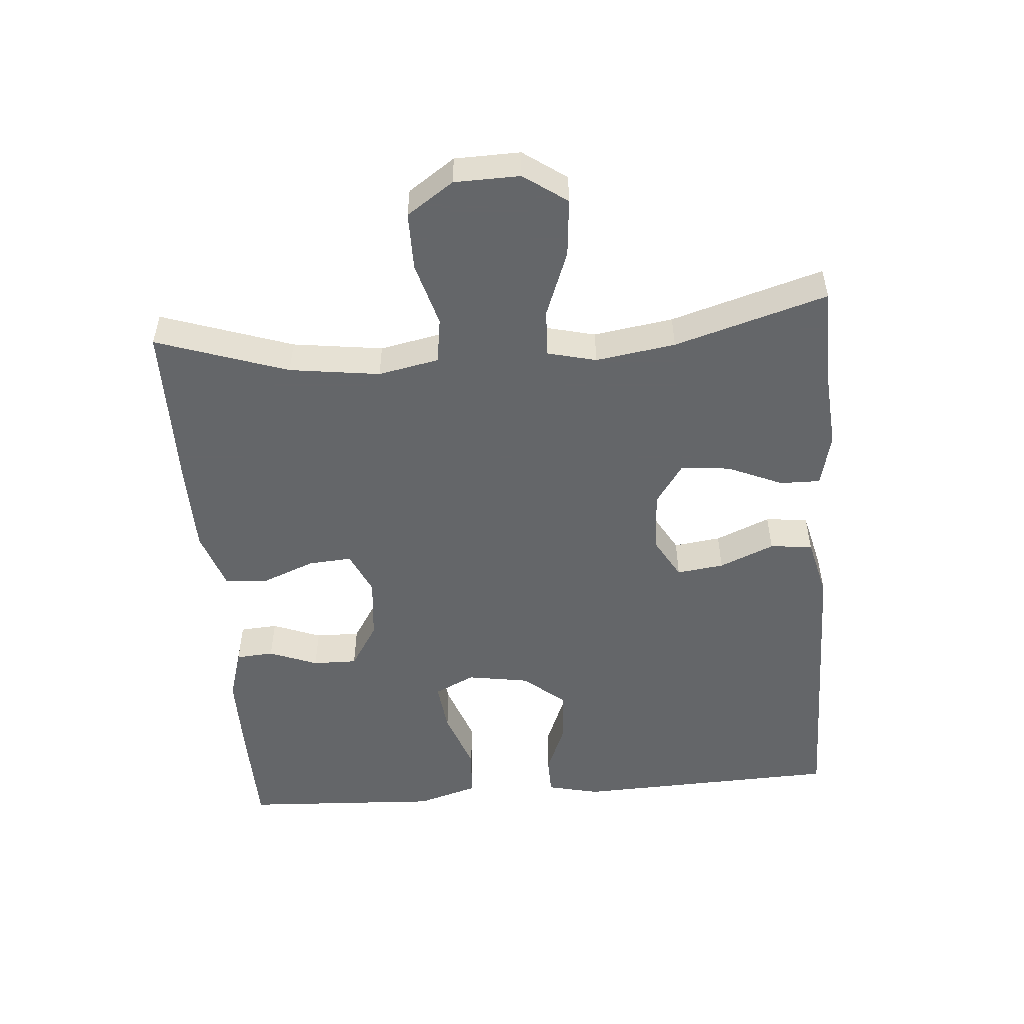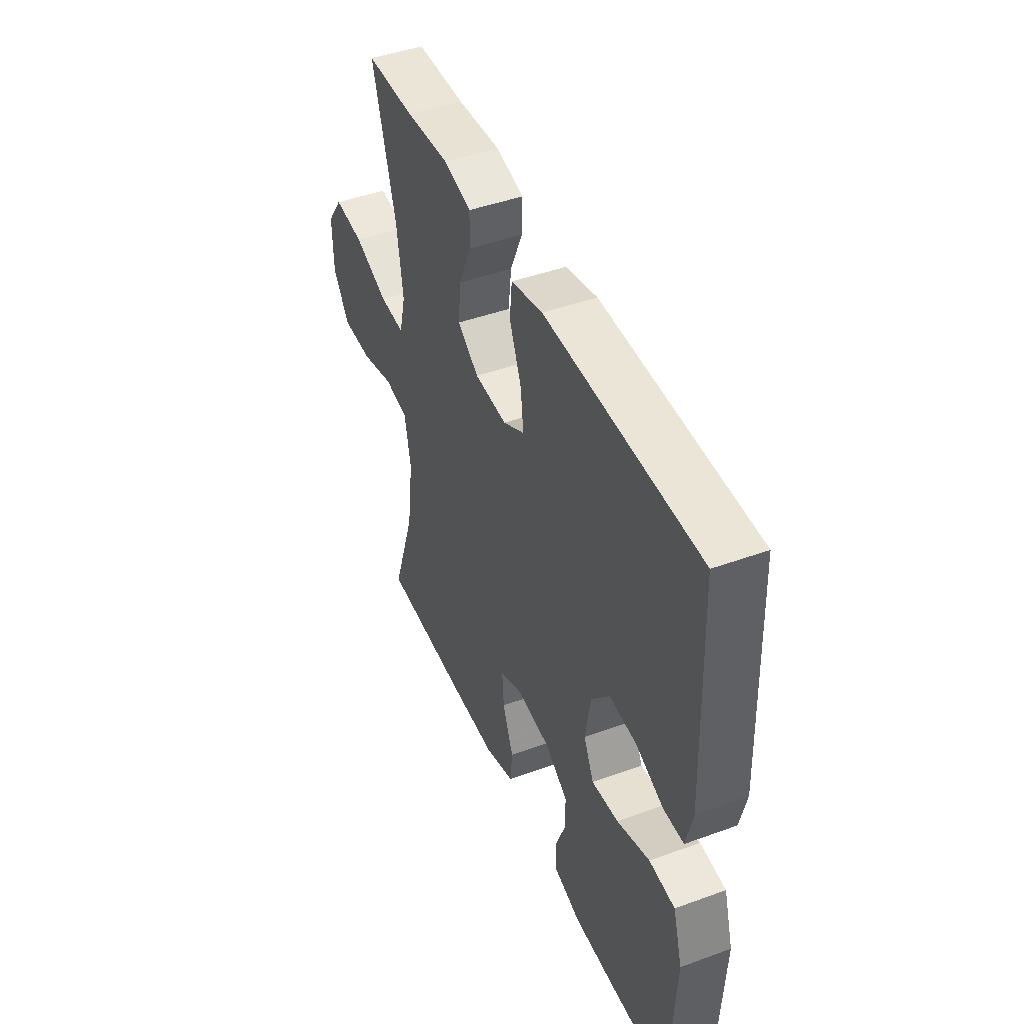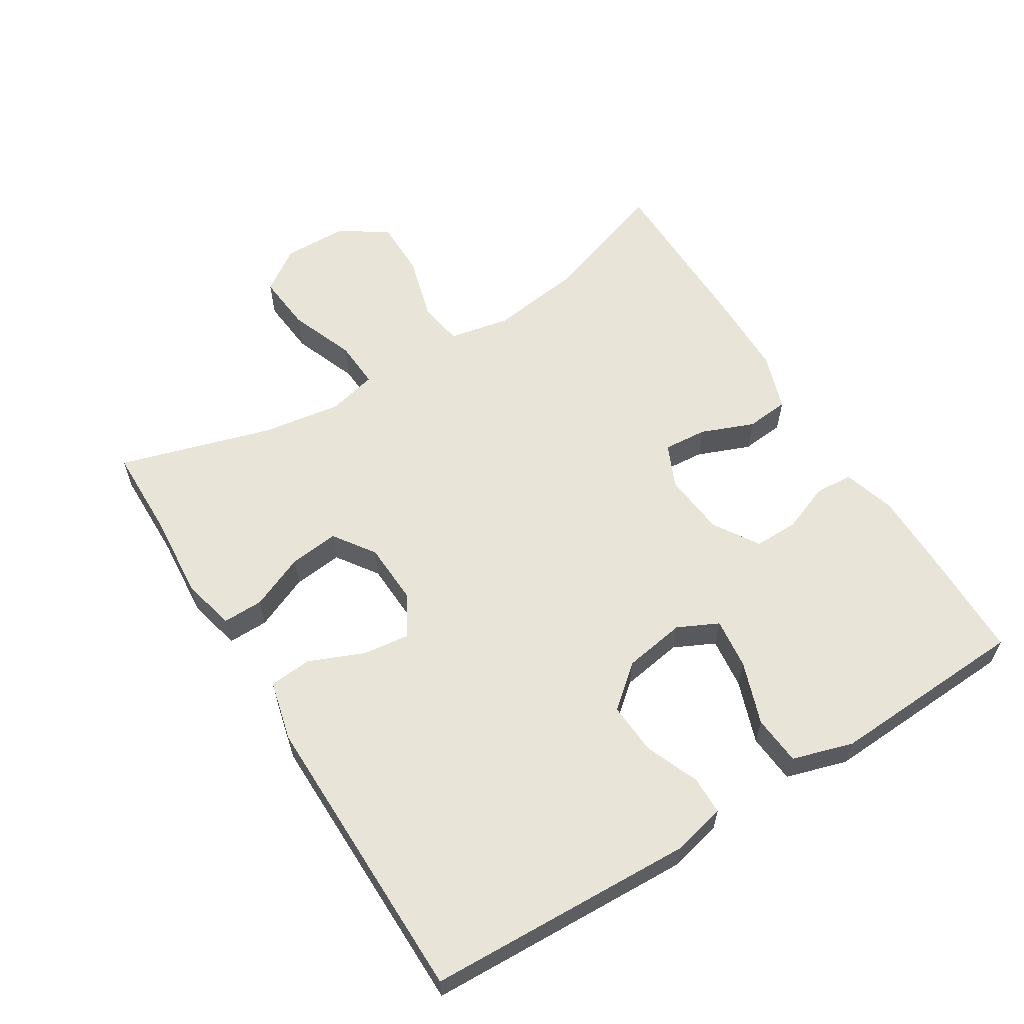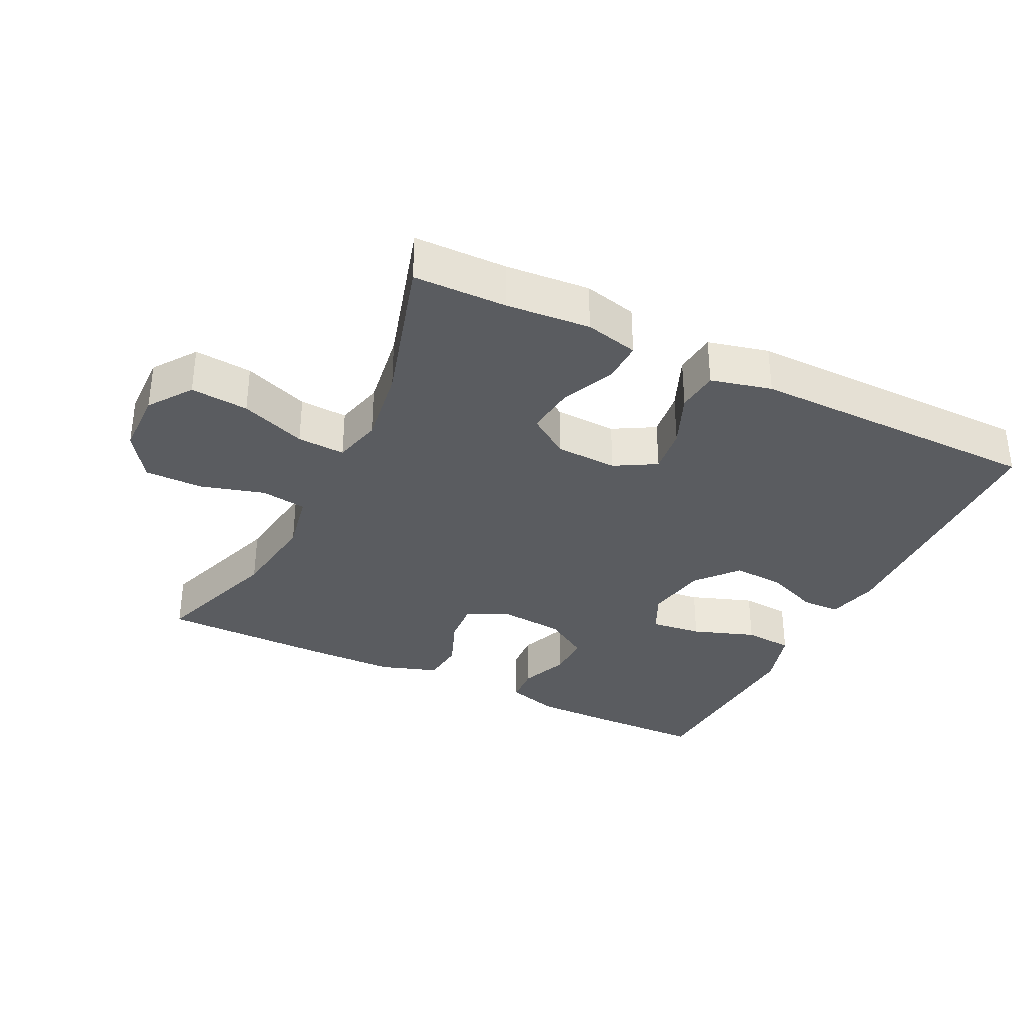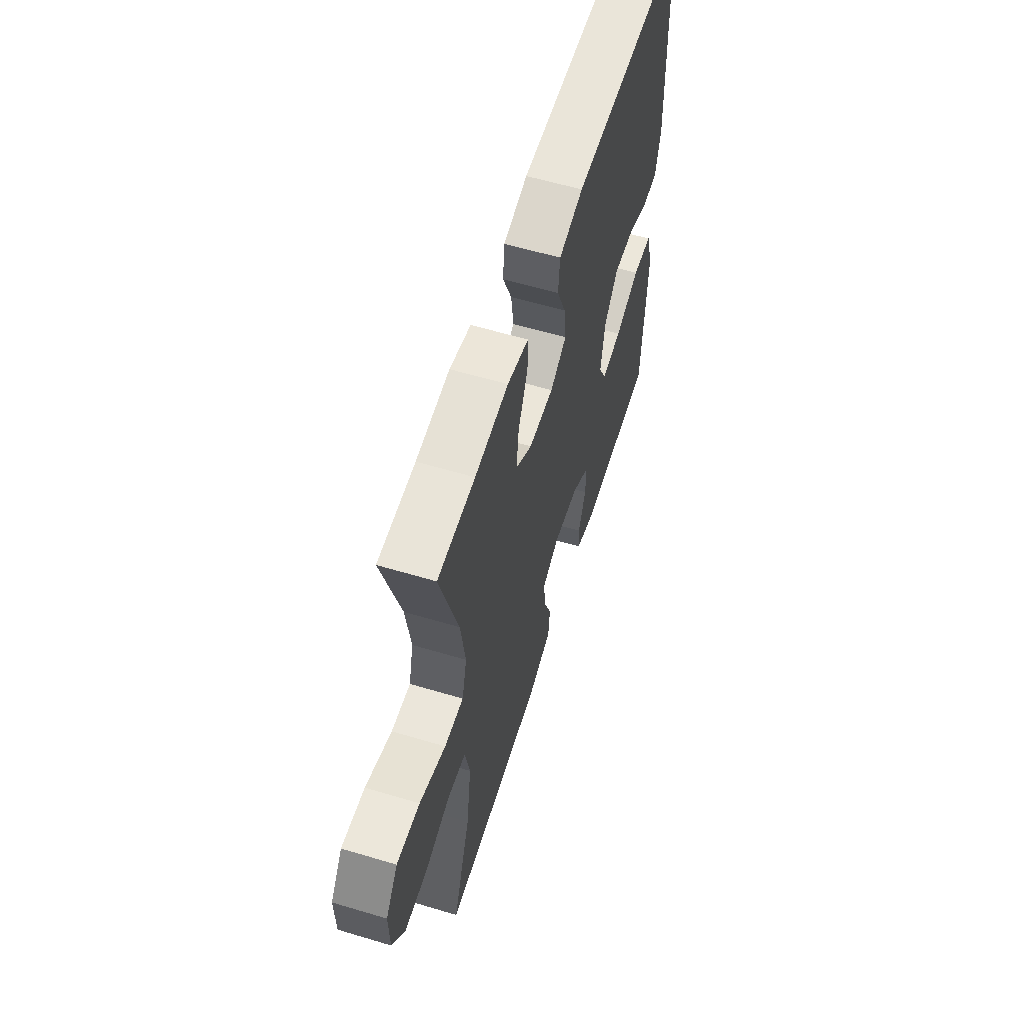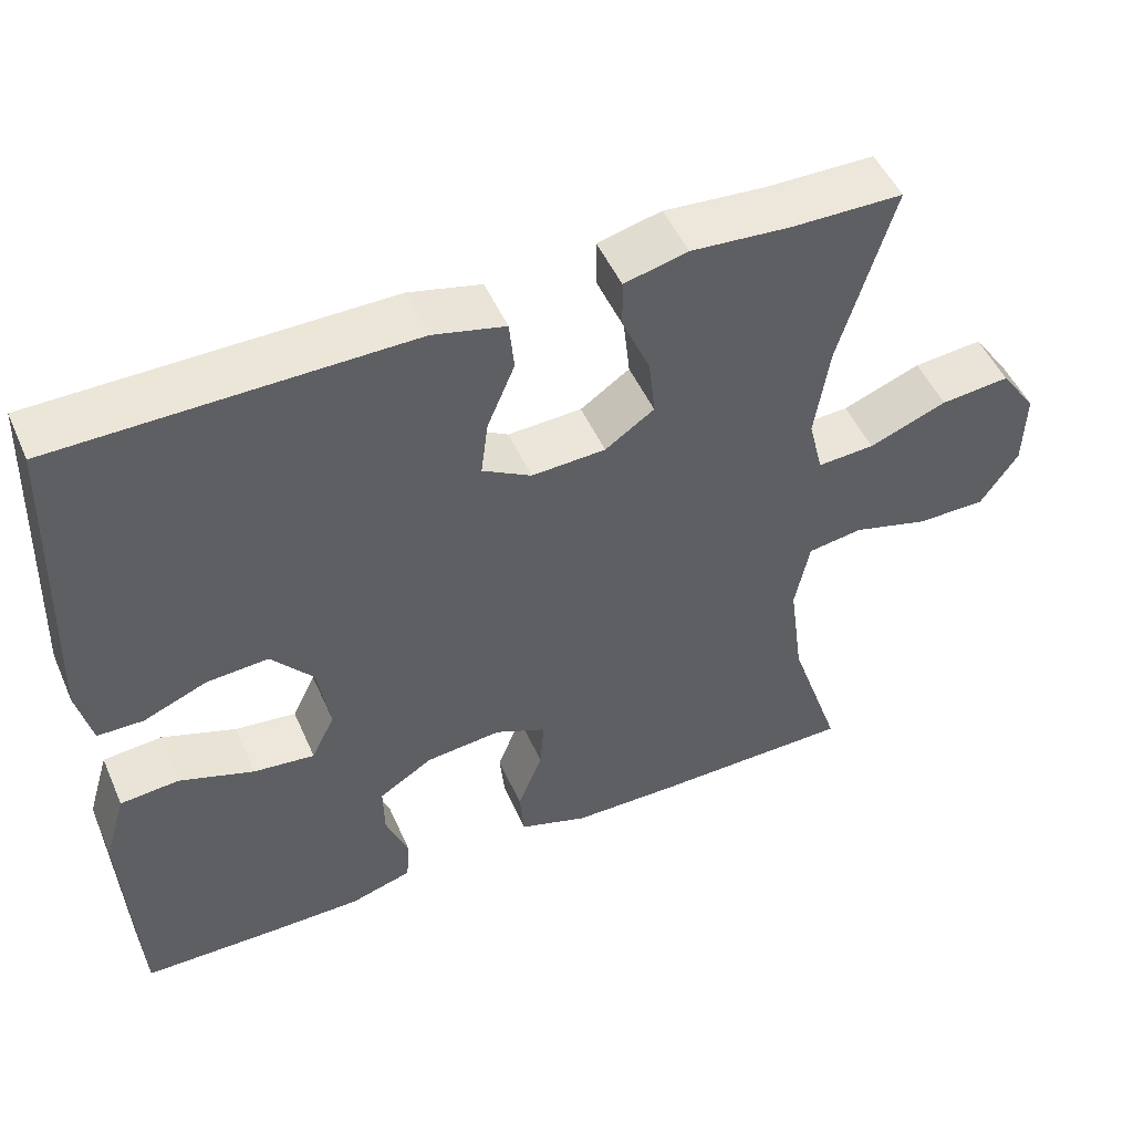
<metadata>
{"format":"obj","ext":"obj","renderer":"f3d","projection":"perspective","resolution":1024,"background":"white","views":[{"elev":-51.7,"azim":-85.4,"up":"+Y"},{"elev":45.2,"azim":67.2,"up":"+Z"},{"elev":59.9,"azim":58.2,"up":"+Y"},{"elev":-33.8,"azim":-26.2,"up":"+Y"},{"elev":59.1,"azim":-72.9,"up":"+Z"},{"elev":50.1,"azim":156.6,"up":"+Z"}]}
</metadata>
<code>
v 0.5 0.07 0.5
v 0.515 0.07 0.104
v 0.497 0.07 0.026
v 0.44 0.07 0.025
v 0.361 0.07 0.057
v 0.284 0.07 0.062
v 0.232 0.07 0
v 0.217 0.07 -0.092
v 0.246 0.07 -0.152
v 0.322 0.07 -0.143
v 0.415 0.07 -0.11
v 0.488 0.07 -0.116
v 0.515 0.07 -0.206
v 0.508 0.07 -0.343
v 0.5 0.07 -0.5
v 0.335 0.07 -0.503
v 0.216 0.07 -0.503
v 0.139 0.07 -0.48
v 0.135 0.07 -0.424
v 0.163 0.07 -0.352
v 0.164 0.07 -0.286
v 0.097 0.07 -0.244
v 0.003 0.07 -0.235
v -0.061 0.07 -0.264
v -0.056 0.07 -0.329
v -0.025 0.07 -0.407
v -0.031 0.07 -0.471
v -0.117 0.07 -0.5
v -0.248 0.07 -0.502
v -0.5 0.07 -0.5
v -0.434 0.07 -0.305
v -0.416 0.07 -0.171
v -0.434 0.07 -0.081
v -0.502 0.07 -0.071
v -0.597 0.07 -0.098
v -0.683 0.07 -0.098
v -0.73 0.07 -0.029
v -0.732 0.07 0.068
v -0.687 0.07 0.132
v -0.601 0.07 0.124
v -0.504 0.07 0.087
v -0.433 0.07 0.083
v -0.415 0.07 0.156
v -0.433 0.07 0.274
v -0.5 0.07 0.5
v -0.362 0.07 0.502
v -0.238 0.07 0.512
v -0.159 0.07 0.493
v -0.16 0.07 0.433
v -0.195 0.07 0.352
v -0.203 0.07 0.279
v -0.142 0.07 0.237
v -0.05 0.07 0.233
v 0.011 0.07 0.268
v 0.002 0.07 0.338
v -0.032 0.07 0.419
v -0.026 0.07 0.482
v 0.064 0.07 0.504
v 0.5 0 0.5
v 0.515 0 0.104
v 0.497 0 0.026
v 0.44 0 0.025
v 0.361 0 0.057
v 0.284 0 0.062
v 0.232 0 0
v 0.217 0 -0.092
v 0.246 0 -0.152
v 0.322 0 -0.143
v 0.415 0 -0.11
v 0.488 0 -0.116
v 0.515 0 -0.206
v 0.508 0 -0.343
v 0.5 0 -0.5
v 0.335 0 -0.503
v 0.216 0 -0.503
v 0.139 0 -0.48
v 0.135 0 -0.424
v 0.163 0 -0.352
v 0.164 0 -0.286
v 0.097 0 -0.244
v 0.003 0 -0.235
v -0.061 0 -0.264
v -0.056 0 -0.329
v -0.025 0 -0.407
v -0.031 0 -0.471
v -0.117 0 -0.5
v -0.248 0 -0.502
v -0.5 0 -0.5
v -0.434 0 -0.305
v -0.416 0 -0.171
v -0.434 0 -0.081
v -0.502 0 -0.071
v -0.597 0 -0.098
v -0.683 0 -0.098
v -0.73 0 -0.029
v -0.732 0 0.068
v -0.687 0 0.132
v -0.601 0 0.124
v -0.504 0 0.087
v -0.433 0 0.083
v -0.415 0 0.156
v -0.433 0 0.274
v -0.5 0 0.5
v -0.362 0 0.502
v -0.238 0 0.512
v -0.159 0 0.493
v -0.16 0 0.433
v -0.195 0 0.352
v -0.203 0 0.279
v -0.142 0 0.237
v -0.05 0 0.233
v 0.011 0 0.268
v 0.002 0 0.338
v -0.032 0 0.419
v -0.026 0 0.482
v 0.064 0 0.504
f 55 56 57 58
f 54 55 58 1
f 53 54 1 2
f 52 53 2 3
f 47 48 49 50
f 46 47 50 51
f 44 45 46 51
f 43 44 51 52
f 38 39 40 41
f 38 41 42
f 37 38 42
f 34 35 36 37
f 33 34 37 42
f 32 33 42 43
f 28 29 30 31
f 28 31 32
f 25 26 27 28
f 24 25 28 32
f 23 24 32 43
f 17 18 19 20
f 17 20 21
f 14 15 16 17
f 14 17 21
f 13 14 21 22
f 10 11 12 13
f 9 10 13 22
f 3 4 5
f 52 3 5
f 52 5 6
f 43 52 6 7
f 23 43 7 8
f 8 9 22 23
f 116 115 114 113
f 59 116 113 112
f 60 59 112 111
f 61 60 111 110
f 108 107 106 105
f 109 108 105 104
f 109 104 103 102
f 110 109 102 101
f 99 98 97 96
f 100 99 96
f 100 96 95
f 95 94 93 92
f 100 95 92 91
f 101 100 91 90
f 89 88 87 86
f 90 89 86
f 86 85 84 83
f 90 86 83 82
f 101 90 82 81
f 78 77 76 75
f 79 78 75
f 75 74 73 72
f 79 75 72
f 80 79 72 71
f 71 70 69 68
f 80 71 68 67
f 63 62 61
f 63 61 110
f 64 63 110
f 65 64 110 101
f 66 65 101 81
f 81 80 67 66
f 1 59 60 2
f 2 60 61 3
f 3 61 62 4
f 4 62 63 5
f 5 63 64 6
f 6 64 65 7
f 7 65 66 8
f 8 66 67 9
f 9 67 68 10
f 10 68 69 11
f 11 69 70 12
f 12 70 71 13
f 13 71 72 14
f 14 72 73 15
f 15 73 74 16
f 16 74 75 17
f 17 75 76 18
f 18 76 77 19
f 19 77 78 20
f 20 78 79 21
f 21 79 80 22
f 22 80 81 23
f 23 81 82 24
f 24 82 83 25
f 25 83 84 26
f 26 84 85 27
f 27 85 86 28
f 28 86 87 29
f 29 87 88 30
f 30 88 89 31
f 31 89 90 32
f 32 90 91 33
f 33 91 92 34
f 34 92 93 35
f 35 93 94 36
f 36 94 95 37
f 37 95 96 38
f 38 96 97 39
f 39 97 98 40
f 40 98 99 41
f 41 99 100 42
f 42 100 101 43
f 43 101 102 44
f 44 102 103 45
f 45 103 104 46
f 46 104 105 47
f 47 105 106 48
f 48 106 107 49
f 49 107 108 50
f 50 108 109 51
f 51 109 110 52
f 52 110 111 53
f 53 111 112 54
f 54 112 113 55
f 55 113 114 56
f 56 114 115 57
f 57 115 116 58
f 58 116 59 1

</code>
